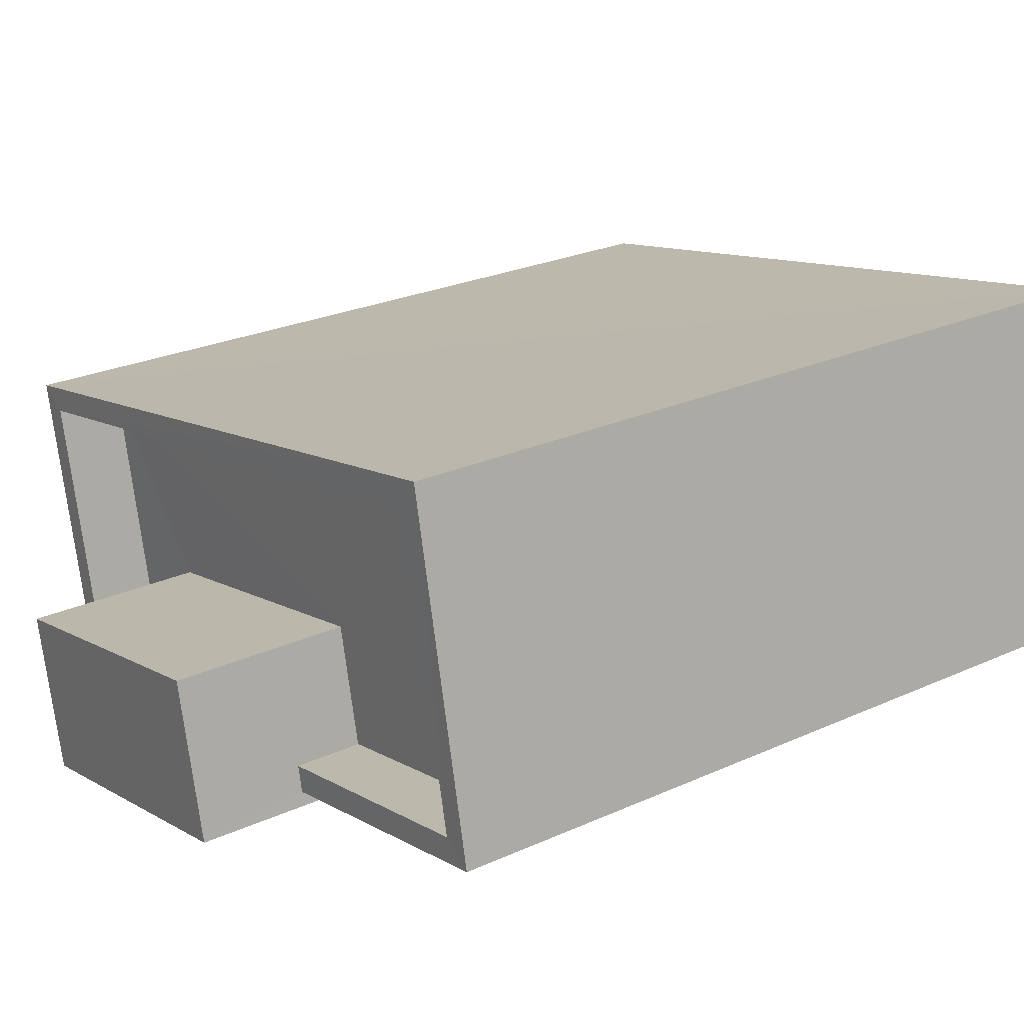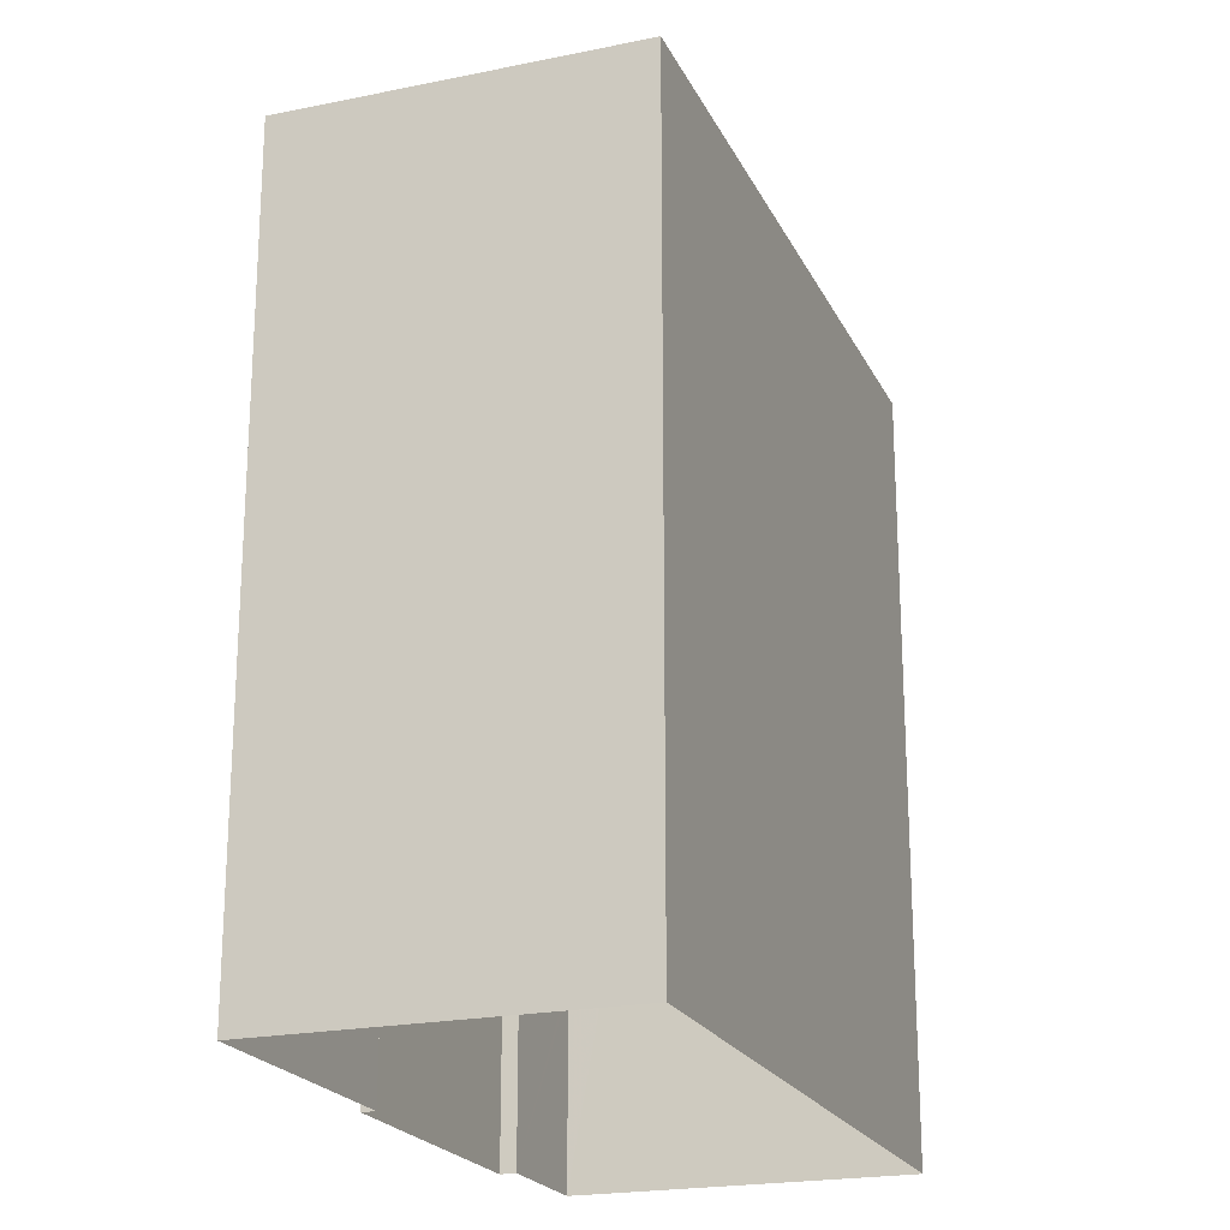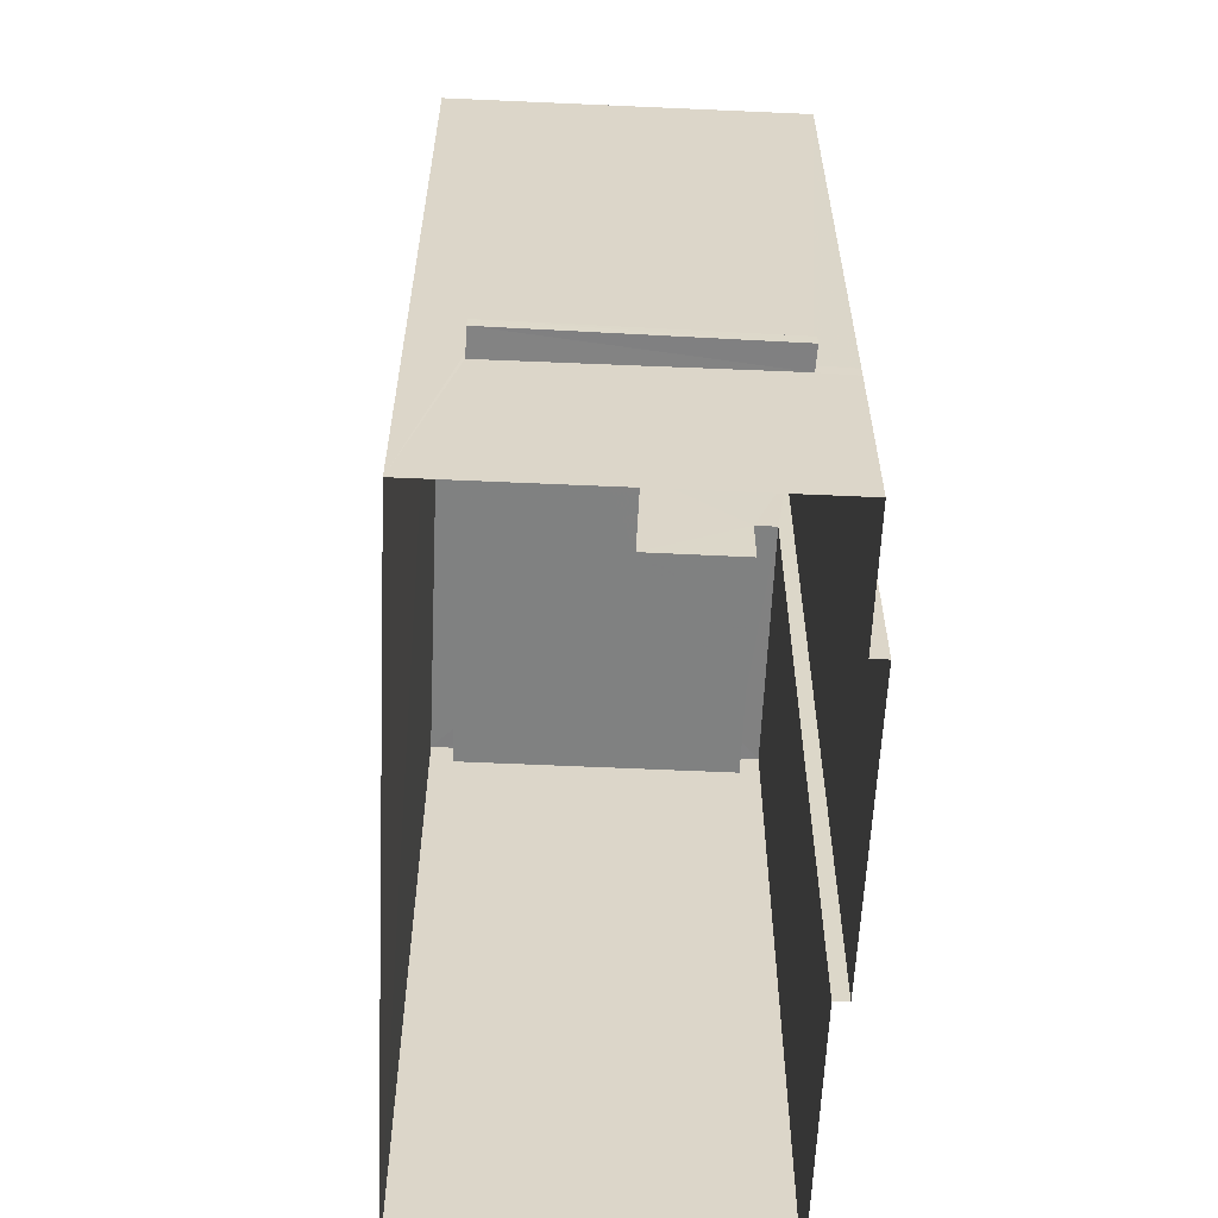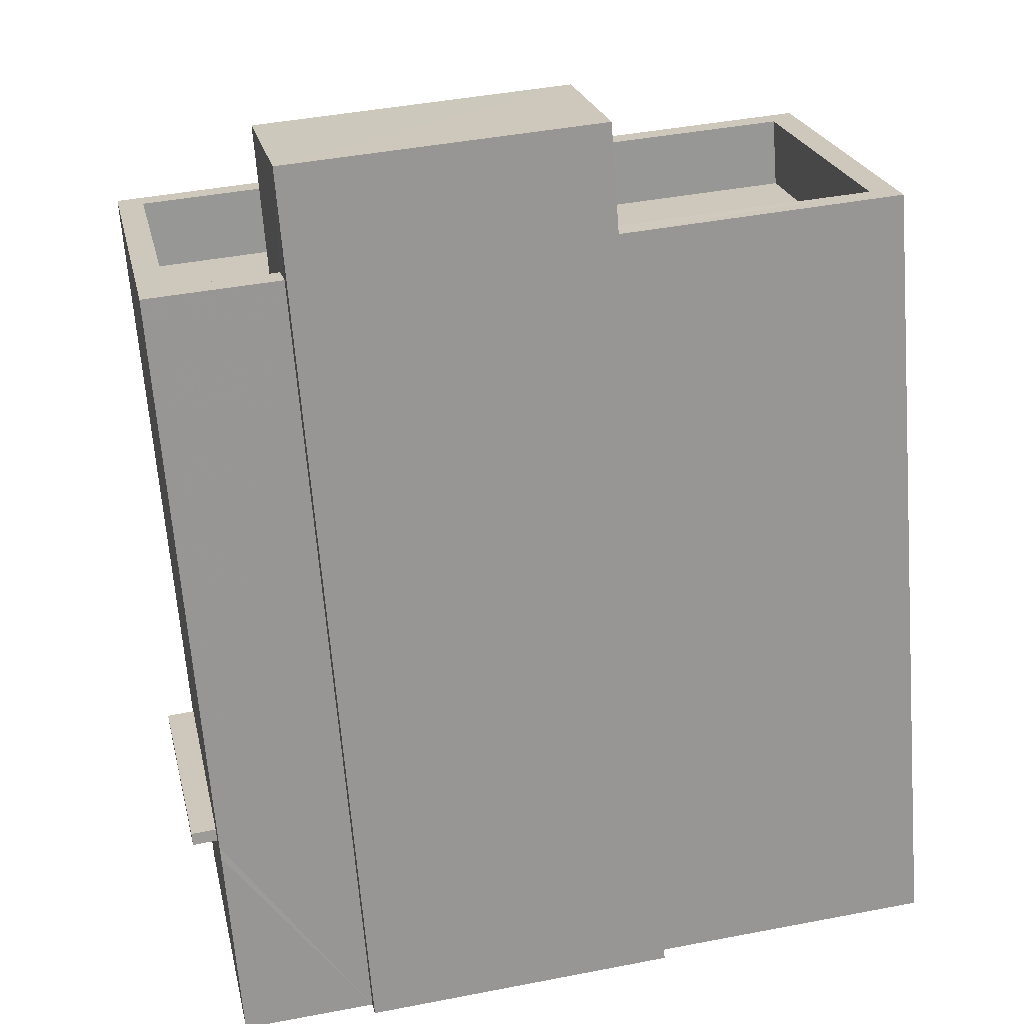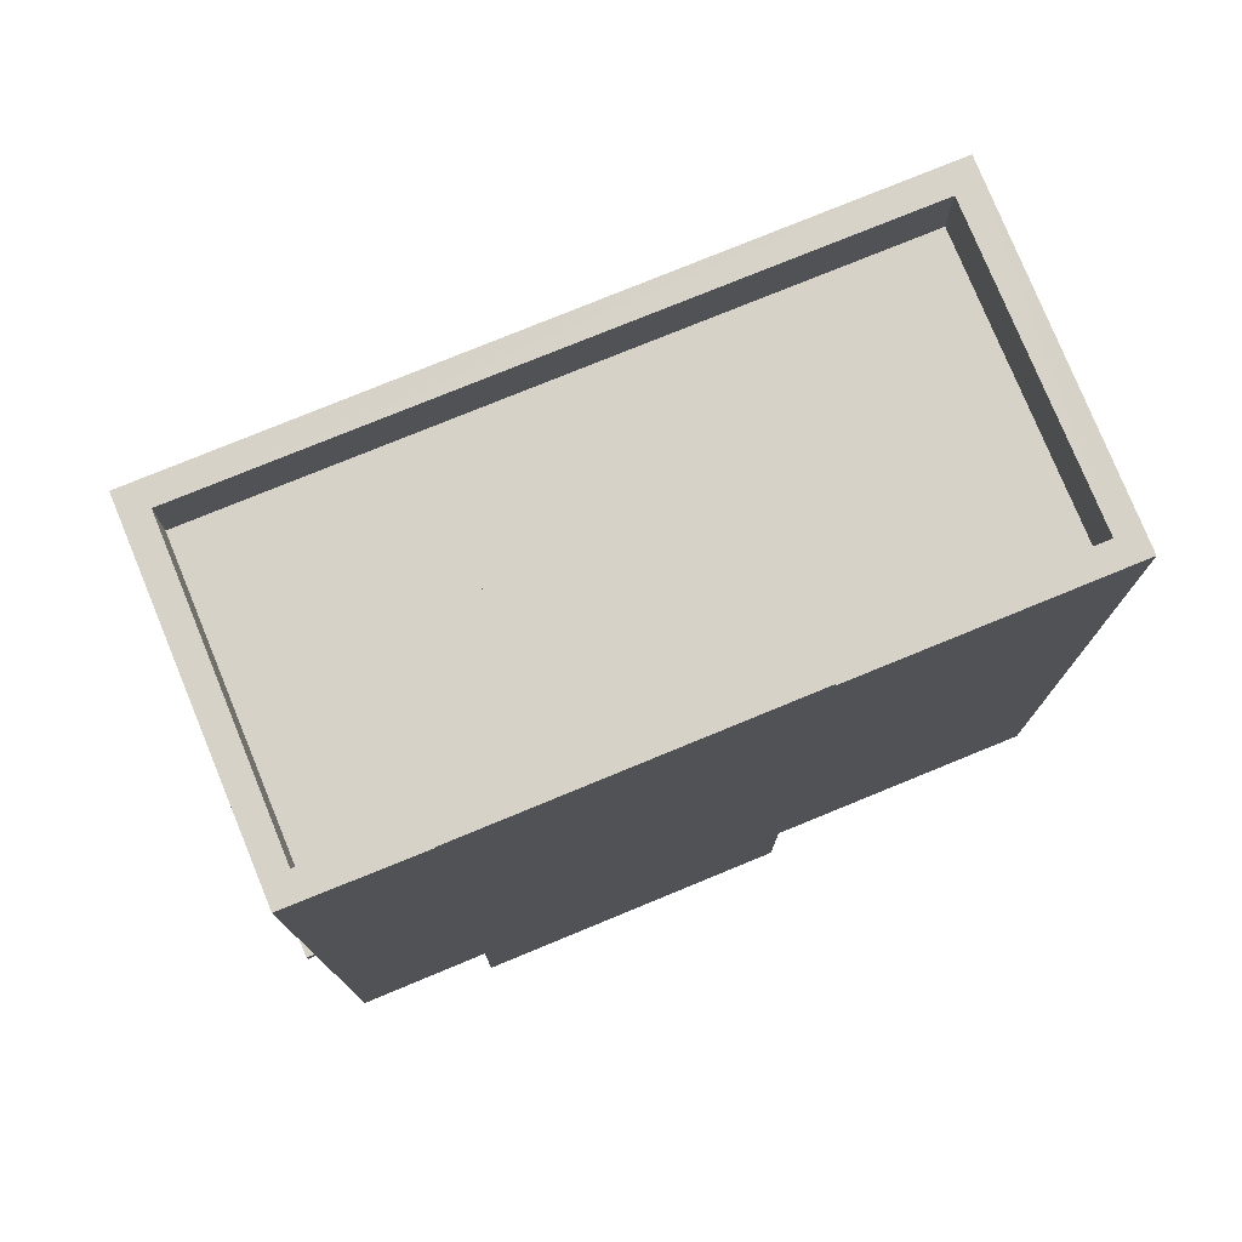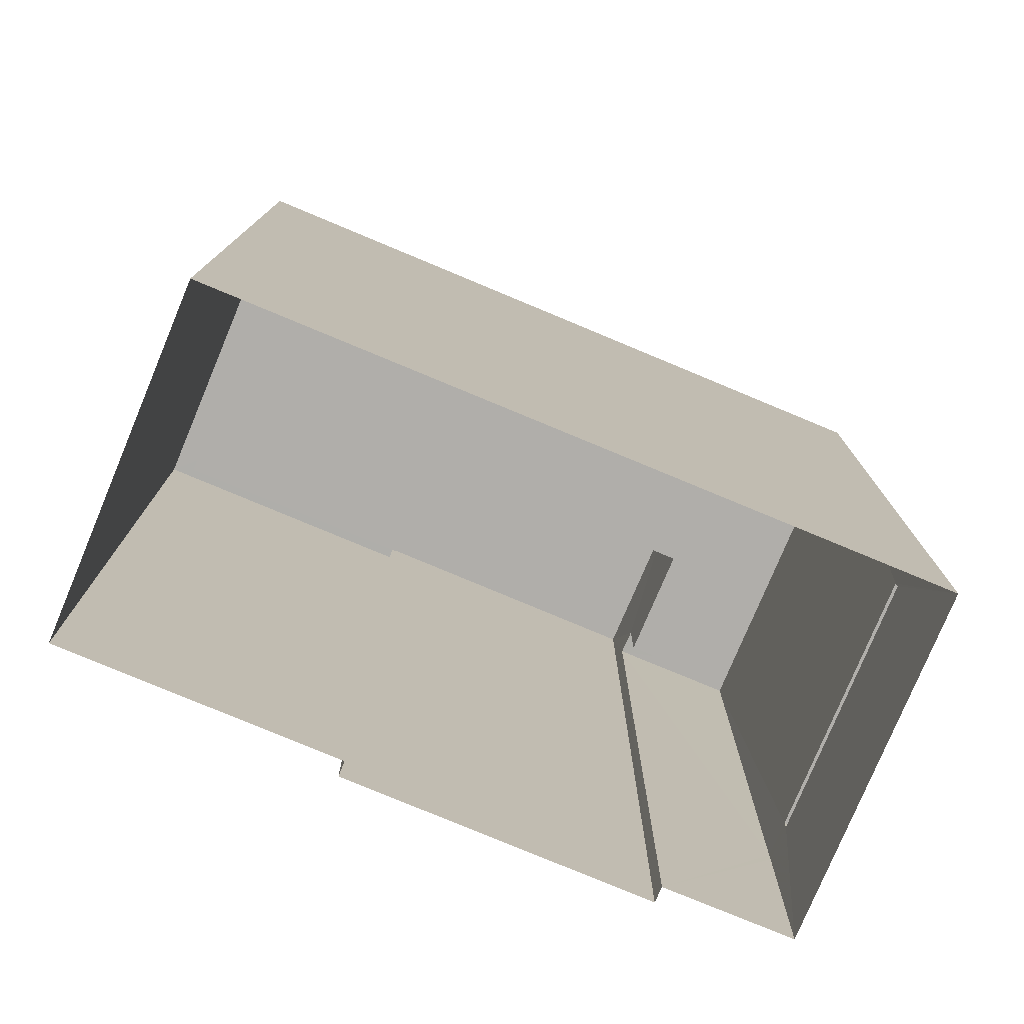
<metadata>
{"format":"obj","ext":"obj","renderer":"f3d","projection":"perspective","resolution":1024,"background":"white","views":[{"elev":25.4,"azim":54.0,"up":"+Y"},{"elev":-21.2,"azim":121.9,"up":"+Z"},{"elev":-60.3,"azim":-80.7,"up":"+Z"},{"elev":-66.8,"azim":4.5,"up":"+Y"},{"elev":77.6,"azim":-10.4,"up":"+Z"},{"elev":-77.7,"azim":169.2,"up":"+Z"}]}
</metadata>
<code>
v -8.869e+04 -1.004e+05 2.325
v -8.87e+04 -1.004e+05 2.325
v -8.869e+04 -1.004e+05 2.325
v -8.869e+04 -1.004e+05 2.325
v -8.869e+04 -1.004e+05 2.324
v -8.87e+04 -1.004e+05 2.325
v -8.87e+04 -1.004e+05 2.325
v -8.87e+04 -1.004e+05 2.325
v -8.87e+04 -1.004e+05 4.705
v -8.87e+04 -1.004e+05 4.705
v -8.87e+04 -1.004e+05 4.704
v -8.87e+04 -1.004e+05 4.704
v -8.869e+04 -1.004e+05 11.57
v -8.869e+04 -1.004e+05 11.57
v -8.869e+04 -1.004e+05 11.57
v -8.87e+04 -1.004e+05 11.57
v -8.87e+04 -1.004e+05 11.57
v -8.87e+04 -1.004e+05 11.57
v -8.869e+04 -1.004e+05 11.57
v -8.87e+04 -1.004e+05 11.57
v -8.87e+04 -1.004e+05 11.57
v -8.869e+04 -1.004e+05 11.57
v -8.87e+04 -1.004e+05 11.57
v -8.869e+04 -1.004e+05 11.57
v -8.87e+04 -1.004e+05 12.87
v -8.869e+04 -1.004e+05 12.87
v -8.869e+04 -1.004e+05 12.87
v -8.87e+04 -1.004e+05 12.87
v -8.87e+04 -1.004e+05 4.855
v -8.87e+04 -1.004e+05 4.854
v -8.87e+04 -1.004e+05 4.855
v -8.87e+04 -1.004e+05 4.854
v -8.869e+04 -1.004e+05 10.77
v -8.869e+04 -1.004e+05 10.77
v -8.869e+04 -1.004e+05 10.77
v -8.87e+04 -1.004e+05 10.77
v -8.87e+04 -1.004e+05 10.77
v -8.87e+04 -1.004e+05 10.77
v -8.87e+04 -1.004e+05 10.77
v -8.869e+04 -1.004e+05 10.77
v -8.87e+04 -1.004e+05 4.705
v -8.87e+04 -1.004e+05 4.855
f 1 2 3
f 4 3 5
f 6 7 8
f 2 6 3
f 5 3 8
f 3 6 8
f 9 10 11
f 12 9 11
f 13 14 15
f 16 17 18
f 13 19 14
f 16 20 21
f 17 19 18
f 15 14 22
f 20 23 21
f 24 19 17
f 16 21 17
f 14 19 24
f 25 26 27
f 28 25 27
f 29 30 31
f 29 32 30
f 33 34 35
f 36 37 38
f 37 36 39
f 34 39 35
f 40 33 35
f 35 39 36
f 12 11 30
f 32 12 30
f 29 41 42
f 29 9 41
f 38 37 21
f 23 38 21
f 15 4 13
f 15 3 4
f 24 34 33
f 14 24 33
f 17 39 34
f 24 17 34
f 23 28 36
f 28 23 25
f 25 20 2
f 38 23 36
f 2 20 6
f 23 20 25
f 17 37 39
f 17 21 37
f 9 31 10
f 9 29 31
f 18 5 8
f 18 19 5
f 16 18 32
f 29 42 16
f 9 7 41
f 18 8 32
f 7 12 8
f 29 16 32
f 32 8 12
f 9 12 7
f 42 20 16
f 7 6 41
f 41 6 42
f 42 6 20
f 27 36 28
f 27 35 36
f 19 4 5
f 19 13 4
f 10 30 11
f 10 31 30
f 26 2 1
f 26 25 2
f 40 35 22
f 3 15 1
f 35 27 22
f 1 15 26
f 22 27 26
f 15 22 26
f 22 14 33
f 40 22 33

</code>
